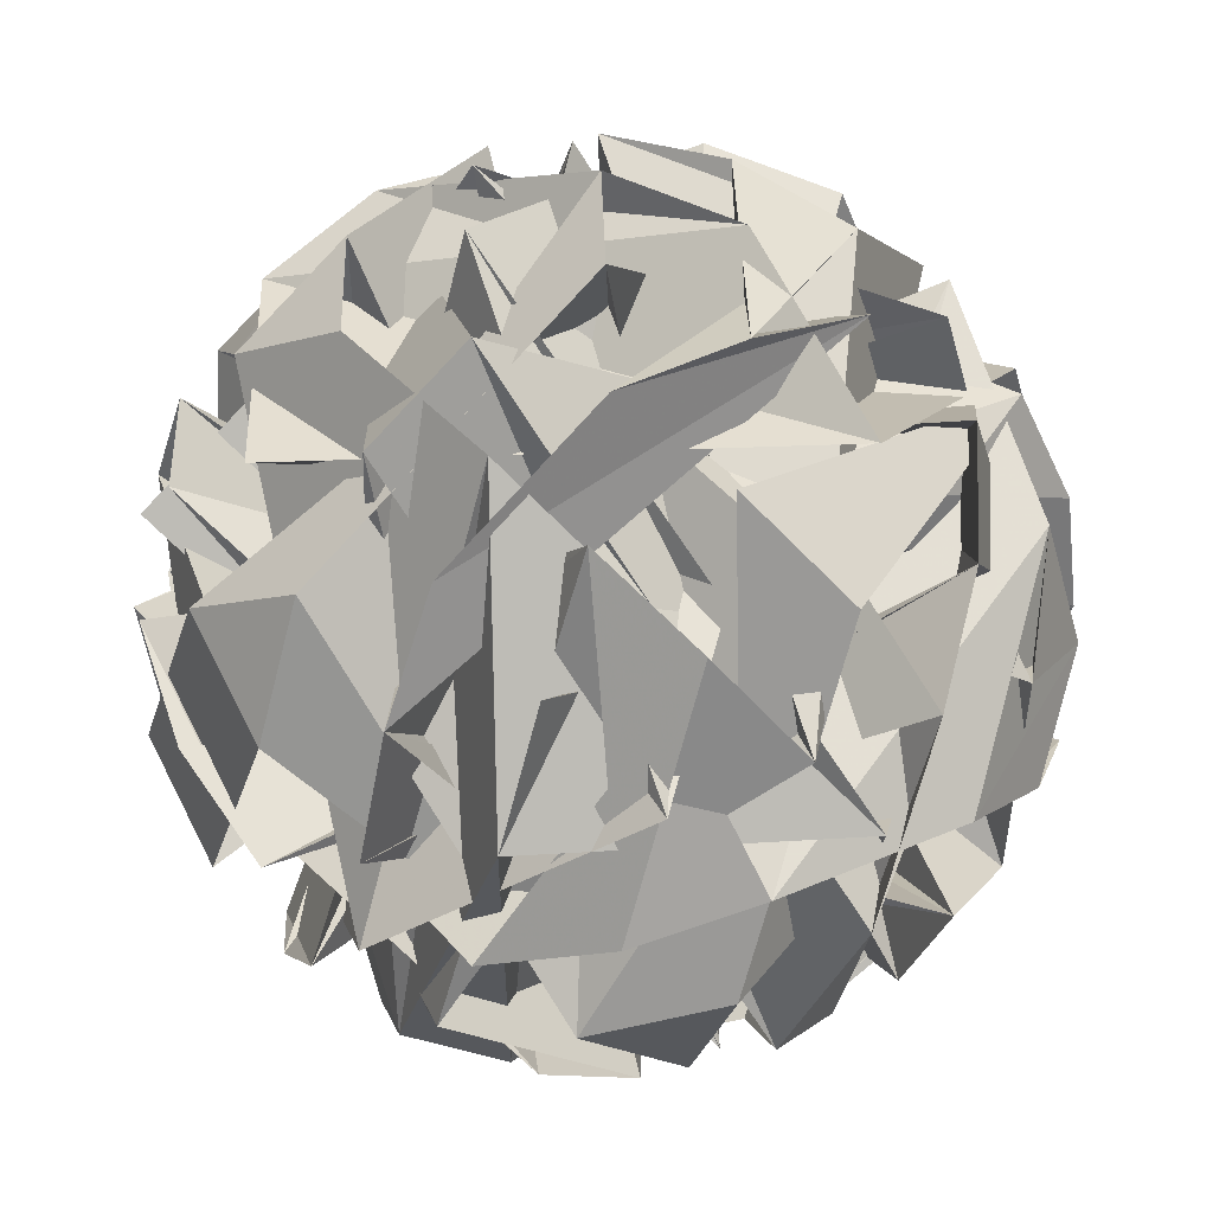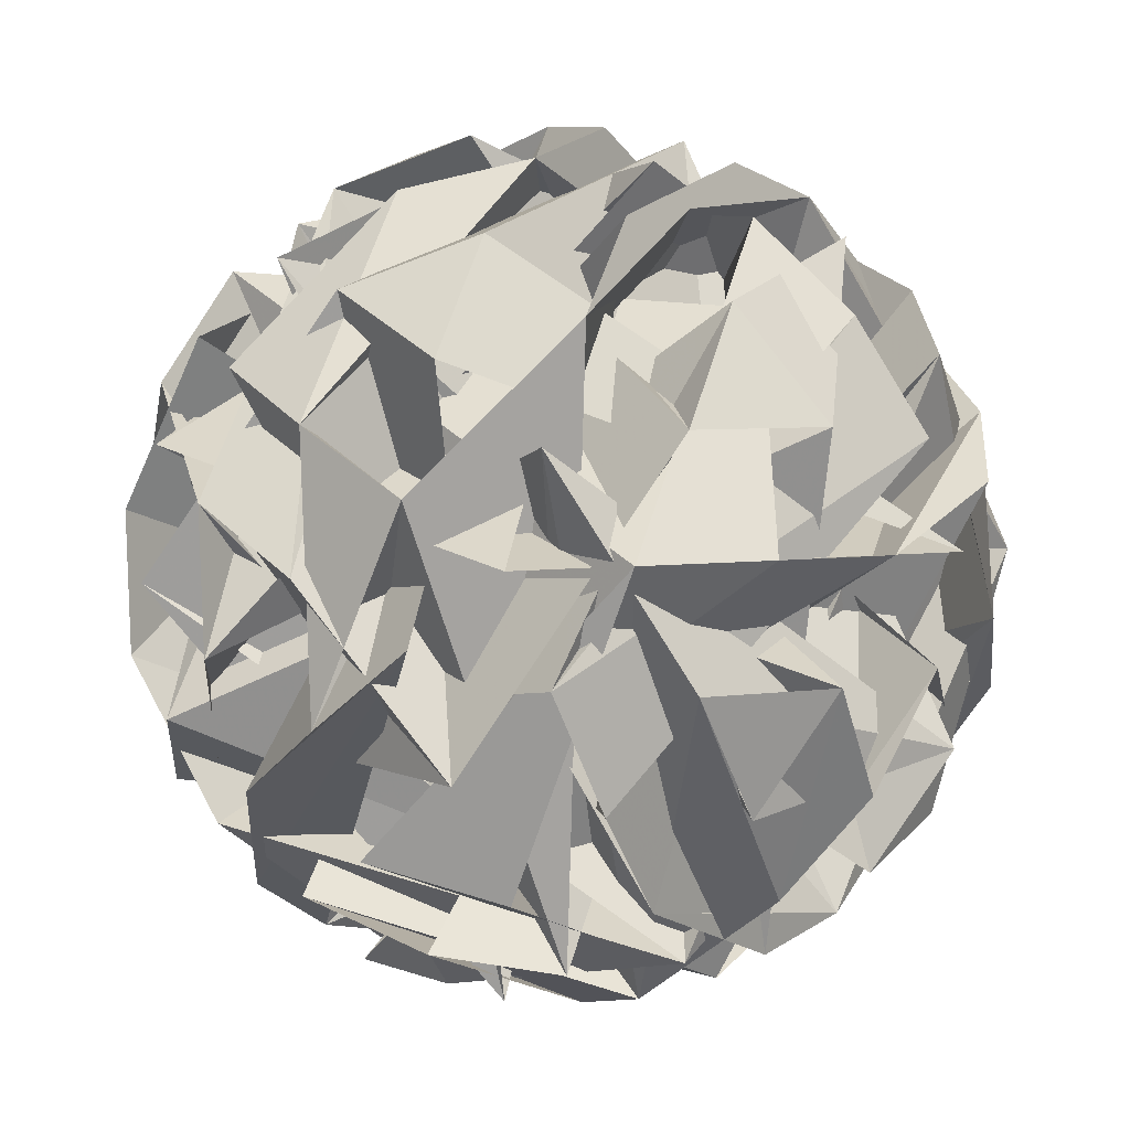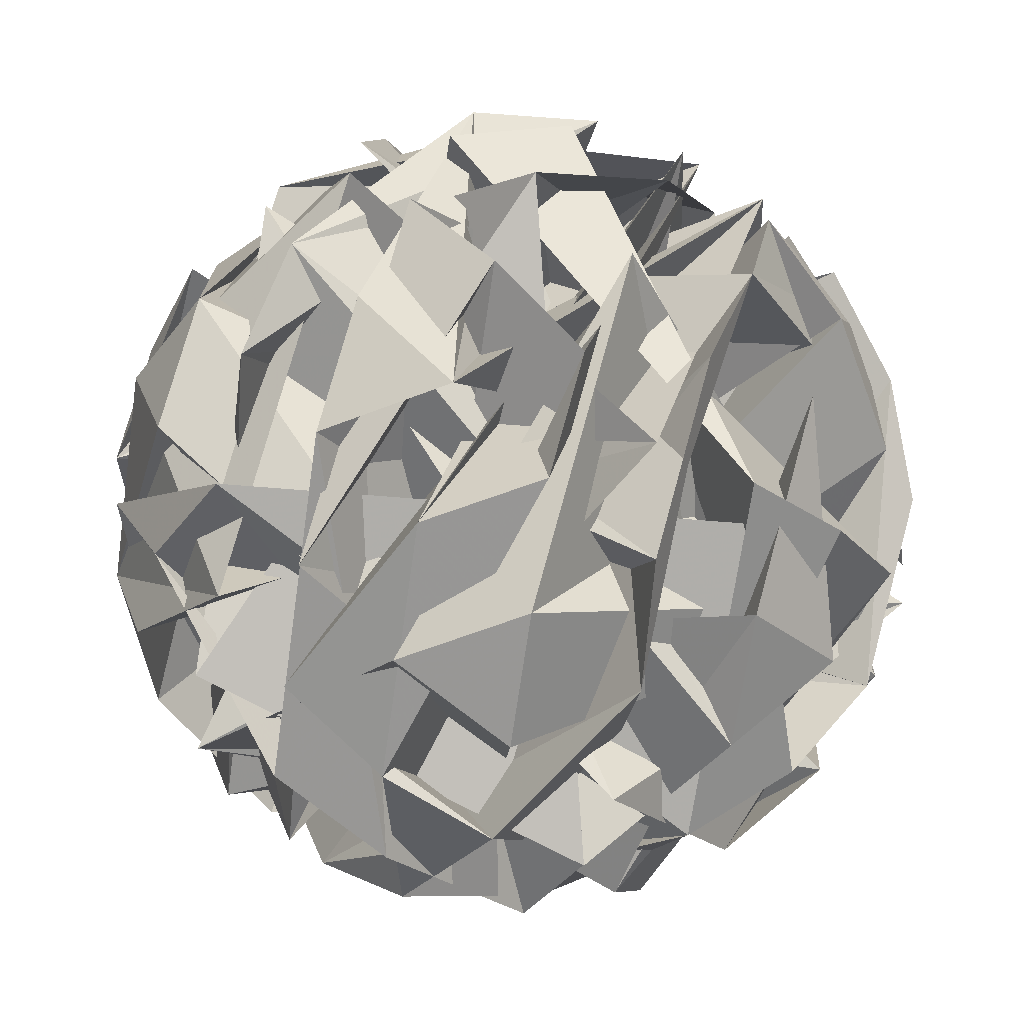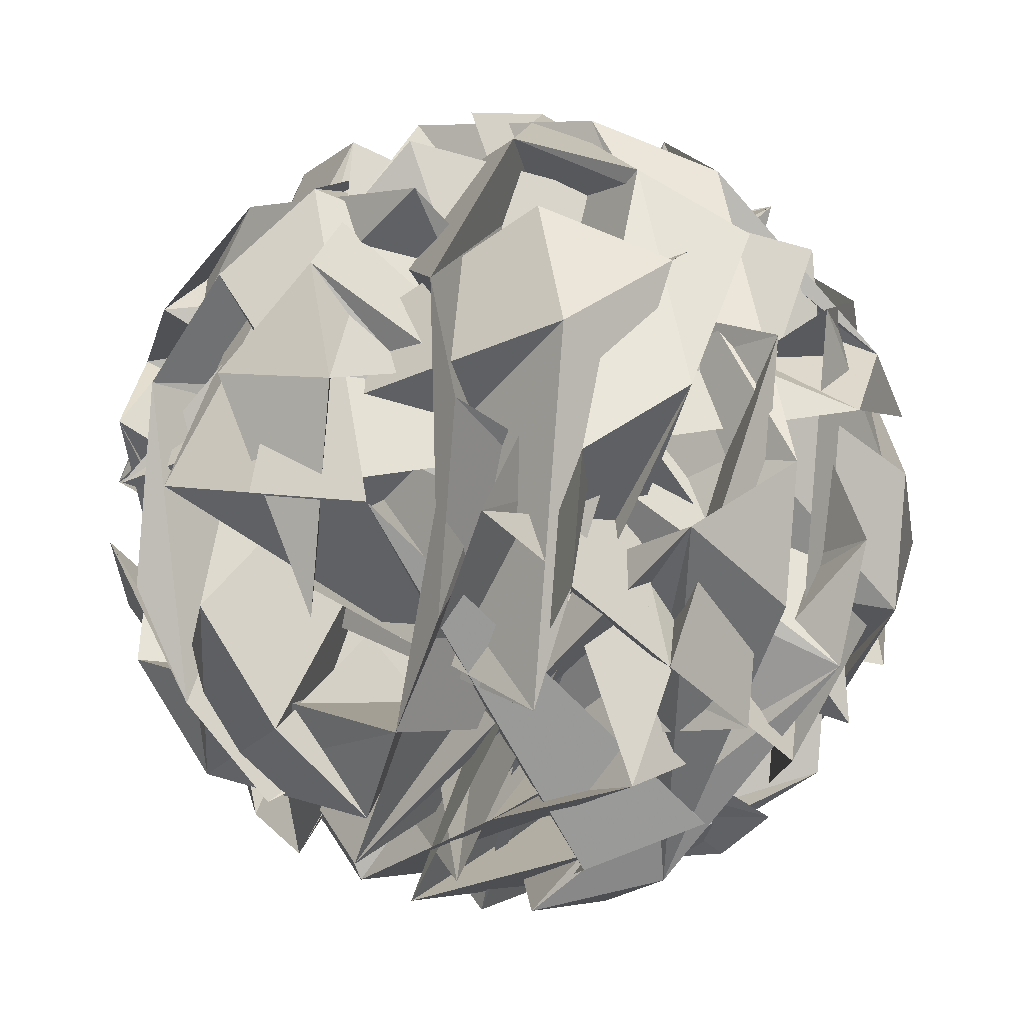
<metadata>
{"format":"obj","ext":"obj","renderer":"f3d","projection":"perspective","resolution":1024,"background":"white","views":[{"elev":-51.0,"azim":152.1,"up":"+Z"},{"elev":0.7,"azim":-158.7,"up":"+Z"},{"elev":55.9,"azim":-175.0,"up":"+Z"},{"elev":21.7,"azim":-18.0,"up":"+Y"}]}
</metadata>
<code>
v 0.3443 -0.07329 -0.01218
v 0.2138 0.2184 0.1751
v 0.145 -0.1249 0.2957
v 0.08858 -0.3409 0.000144
v 0.1225 -0.131 -0.3031
v 0.1999 0.2146 -0.195
v -0.1225 0.131 0.3031
v -0.1999 -0.2146 0.195
v -0.2138 -0.2184 -0.1751
v -0.145 0.1249 -0.2957
v -0.08858 0.3409 -0.000144
v -0.3443 0.07329 0.01218
v 0.2188 -0.1258 0.2456
v 0.2876 -0.1165 0.1666
v 0.3307 -0.09682 0.07276
v 0.3501 -0.0004212 0.03889
v 0.3281 0.08528 0.09573
v 0.2768 0.1634 0.144
v 0.2208 0.1489 0.2305
v 0.2109 0.05492 0.2767
v 0.1822 -0.04393 0.2982
v 0.2285 0.2421 -0.1151
v 0.2432 0.2545 -0.01172
v 0.2363 0.2442 0.09271
v 0.3462 -0.00148 -0.06502
v 0.3199 0.08306 -0.1218
v 0.2651 0.1602 -0.1677
v 0.1713 -0.3077 -0.0033
v 0.2544 -0.2435 -0.007076
v 0.3149 -0.1575 -0.01022
v 0.147 -0.201 0.2491
v 0.1373 -0.2738 0.1739
v 0.1153 -0.3222 0.08314
v 0.1999 -0.131 -0.2587
v 0.2744 -0.1201 -0.1853
v 0.3244 -0.09853 -0.09537
v 0.109 -0.324 -0.08499
v 0.1241 -0.2774 -0.1781
v 0.1281 -0.2061 -0.2553
v 0.1593 -0.05012 -0.3101
v 0.1895 0.04912 -0.2928
v 0.2028 0.144 -0.2494
v -0.01458 0.3485 0.04903
v 0.07362 0.3287 0.1028
v 0.1553 0.2797 0.1474
v 0.1435 0.2765 -0.1643
v 0.06545 0.3265 -0.1147
v -0.01848 0.3474 -0.05488
v -0.06249 0.0753 0.3383
v 0.01322 0.003582 0.3519
v 0.08775 -0.06845 0.3342
v 0.1457 0.2208 0.2326
v 0.05367 0.2054 0.2811
v -0.04317 0.1717 0.3045
v -0.1435 -0.2765 0.1643
v -0.06545 -0.3265 0.1147
v 0.01848 -0.3474 0.05488
v 0.06601 -0.1655 0.3038
v -0.03228 -0.1996 0.2884
v -0.1277 -0.2159 0.2473
v -0.1457 -0.2208 -0.2326
v -0.05367 -0.2054 -0.2811
v 0.04317 -0.1717 -0.3045
v 0.01458 -0.3485 -0.04903
v -0.07362 -0.3287 -0.1028
v -0.1553 -0.2797 -0.1474
v -0.06601 0.1655 -0.3038
v 0.03228 0.1996 -0.2884
v 0.1277 0.2159 -0.2473
v 0.06249 -0.0753 -0.3383
v -0.01322 -0.003582 -0.3519
v -0.08775 0.06845 -0.3342
v -0.109 0.324 0.08499
v -0.1241 0.2774 0.1781
v -0.1281 0.2061 0.2553
v -0.1593 0.05012 0.3101
v -0.1895 -0.04912 0.2928
v -0.2028 -0.144 0.2494
v -0.2285 -0.2421 0.1151
v -0.2432 -0.2545 0.01172
v -0.2363 -0.2442 -0.09271
v -0.2208 -0.1489 -0.2305
v -0.2109 -0.05492 -0.2767
v -0.1822 0.04393 -0.2982
v -0.147 0.201 -0.2491
v -0.1373 0.2738 -0.1739
v -0.1153 0.3222 -0.08314
v -0.3244 0.09853 0.09537
v -0.2744 0.1201 0.1853
v -0.1999 0.131 0.2587
v -0.1713 0.3077 0.0033
v -0.2544 0.2435 0.007076
v -0.3149 0.1575 0.01022
v -0.3462 0.00148 0.06502
v -0.3199 -0.08306 0.1218
v -0.2651 -0.1602 0.1677
v -0.3501 0.0004212 -0.03889
v -0.3281 -0.08528 -0.09573
v -0.2768 -0.1634 -0.144
v -0.3307 0.09682 -0.07276
v -0.2876 0.1165 -0.1666
v -0.2188 0.1258 -0.2456
v -0.285 0.1892 -0.08388
v -0.2059 0.2719 -0.08769
v -0.2234 0.2052 -0.179
v -0.3237 0.01642 -0.1379
v -0.2621 0.03238 -0.2331
v -0.2834 -0.07371 -0.1958
v -0.3406 -0.0885 0.01369
v -0.3003 -0.1786 -0.04417
v -0.296 -0.1775 0.07019
v -0.3124 0.01947 0.1615
v -0.2678 -0.0695 0.2179
v -0.2439 0.03732 0.2514
v -0.278 0.1911 0.1011
v -0.2095 0.209 0.191
v -0.199 0.2738 0.09734
v -0.03777 0.3156 -0.1517
v 0.05138 0.2766 -0.2119
v -0.05521 0.2489 -0.243
v -0.1178 -0.03076 -0.3305
v -0.03516 -0.1099 -0.3328
v -0.1391 -0.1369 -0.2932
v -0.1666 -0.3066 -0.04789
v -0.07311 -0.3445 0.006253
v -0.1623 -0.3055 0.06647
v -0.1166 -0.1308 0.3055
v -0.01002 -0.103 0.3367
v -0.09269 -0.02394 0.339
v -0.03702 0.2538 0.2414
v 0.06692 0.2808 0.2018
v -0.02653 0.3187 0.1477
v 0.01002 0.103 -0.3367
v 0.1166 0.1308 -0.3055
v 0.0927 0.02394 -0.339
v -0.06692 -0.2808 -0.2018
v 0.03702 -0.2538 -0.2414
v 0.02653 -0.3187 -0.1477
v -0.05138 -0.2766 0.2119
v 0.03777 -0.3156 0.1517
v 0.05521 -0.2489 0.243
v 0.03516 0.1099 0.3328
v 0.1178 0.03076 0.3305
v 0.1391 0.1369 0.2932
v 0.07311 0.3445 -0.006252
v 0.1666 0.3066 0.04789
v 0.1623 0.3055 -0.06647
v 0.2678 0.0695 -0.2179
v 0.3124 -0.01947 -0.1615
v 0.2439 -0.03732 -0.2514
v 0.2095 -0.209 -0.191
v 0.278 -0.1911 -0.1011
v 0.199 -0.2738 -0.09734
v 0.2059 -0.2719 0.08769
v 0.285 -0.1892 0.08388
v 0.2234 -0.2052 0.179
v 0.296 0.1775 -0.07019
v 0.3003 0.1786 0.04417
v 0.3406 0.0885 -0.01369
v 0.2621 -0.03238 0.2331
v 0.3237 -0.01642 0.1379
v 0.2834 0.07371 0.1958
v -0.2325 0.05414 0.1047
v -0.08274 0.09294 -0.2936
v 0.2858 -0.07782 -0.1631
v 0.05753 -0.1706 -0.2492
v 0.1514 -0.1403 0.274
v 0.2115 -0.193 0.02237
v -0.3155 -0.08195 0.06014
v 0.333 0.04115 0.05473
v -0.2552 0.08836 0.2015
v -0.06528 -0.2562 0.0434
v -0.2994 -0.1784 -0.01938
v 0.1478 -0.08604 -0.2691
v -0.02183 0.1213 -0.2267
v -0.1895 0.09693 -0.1743
v 0.1526 -0.02147 -0.1121
v 0.1164 0.06566 -0.1869
v 0.09494 0.03397 -0.3358
v -0.03593 -0.2113 -0.2193
v -0.1008 -0.2757 -0.1608
v 0.1411 0.05907 -0.1239
v 0.006778 0.1644 -0.2514
v -0.07577 0.09552 -0.3083
v 0.05615 0.02354 -0.2938
v 0.02382 0.06403 -0.1677
v 0.1446 -0.03243 -0.2723
v -0.3032 -0.1312 0.005042
v -0.2058 0.2318 0.158
v 0.1091 0.2313 0.157
v -0.1395 -0.2191 -0.06694
v 0.04161 -0.1814 -0.2905
v 0.1631 0.3057 -0.04322
v 0.3001 -0.01522 -0.1483
v -0.2864 -0.1488 -0.135
v 0.06895 0.2058 -0.2726
v 0.01827 -0.03341 -0.3463
v 0.239 -0.1531 0.05765
v 0.3062 -0.1196 0.01927
v 0.2899 -0.09992 0.09399
v 0.2553 -0.1381 -0.08765
v 0.01009 0.1005 -0.3194
v 0.03879 -0.3102 0.01792
v 0.005645 -0.2378 0.06364
v -0.2601 -0.1794 -0.1445
v -0.2822 -0.1514 -0.1363
v -0.1996 -0.2159 -0.04435
v -0.2792 -0.1522 -0.08126
v 0.05968 -0.2365 0.01649
v 0.2219 -0.1469 -0.2128
v 0.3113 -0.0249 -0.1595
v 0.2959 -0.1018 -0.1325
v 0.273 -0.09202 -0.1728
v 0.1502 -0.08831 0.02787
v 0.2922 0.02428 -0.1487
v 0.1796 0.2668 -0.09128
v 0.09685 -0.3271 0.05889
v 0.05017 -0.1863 -0.2669
v 0.06749 -0.2224 -0.1739
v 0.06103 -0.08981 -0.2924
v 0.01601 -0.1788 -0.2941
v 0.1486 0.1955 0.2084
v 0.09358 0.2009 0.1479
v 0.0211 0.2078 0.03072
v -0.09209 0.3015 -0.06781
v 0.1259 -0.2453 -0.2129
v 0.1146 -0.3066 -0.1197
v 0.01954 -0.1068 -0.1173
v -0.1419 0.2393 -0.2095
v -0.2105 0.0938 0.07864
v -0.2278 0.03904 0.1079
v -0.2078 0.08329 -0.1914
v -0.2326 0.2029 0.1607
v 0.1986 -0.05451 -0.2022
v 0.3259 0.08469 0.0403
v -0.3331 -0.1036 0.02325
v -0.1265 -0.2027 0.2008
v -0.06105 0.09188 0.2795
v -0.04047 0.1489 0.2935
v -0.04453 0.1412 0.2929
v 0.02012 0.0556 0.2342
v -0.03594 0.01386 0.05021
v 0.2256 -0.08416 0.04331
v 0.2081 -0.2232 0.02423
v 0.178 -0.1414 0.1971
v 0.1882 -0.09871 0.2575
v 0.2874 0.06115 0.1502
f 1 2 3
f 31 99 100
f 8 7 147
f 80 81 79
f 1 3 7
f 21 20 139
f 2 1 9
f 4 23 133
f 246 3 2
f 154 152 245
f 35 34 93
f 11 12 13
f 57 58 59
f 79 113 134
f 26 19 89
f 187 5 174
f 20 27 138
f 33 217 203
f 187 177 4
f 203 66 204
f 234 159 157
f 40 41 42
f 39 226 172
f 89 19 91
f 5 4 133
f 187 6 177
f 17 19 26
f 208 98 207
f 9 8 142
f 180 136 181
f 158 159 2
f 157 6 187
f 88 87 89
f 28 29 30
f 183 10 4
f 203 204 31
f 177 6 183
f 245 214 7
f 31 32 33
f 1 7 8
f 1 8 9
f 32 31 100
f 10 183 184
f 135 184 183
f 146 222 193
f 4 10 23
f 113 112 134
f 227 37 228
f 12 11 155
f 13 12 130
f 201 197 71
f 94 119 121
f 172 226 38
f 11 13 24
f 15 14 150
f 14 15 16
f 134 179 180
f 37 39 52
f 23 10 110
f 198 209 16
f 101 102 100
f 39 37 227
f 137 6 157
f 14 16 25
f 90 89 91
f 17 18 19
f 168 243 30
f 18 17 145
f 76 75 77
f 200 15 199
f 19 18 120
f 36 35 62
f 20 21 22
f 17 26 118
f 22 21 115
f 20 22 27
f 227 38 226
f 131 130 132
f 144 8 147
f 24 13 103
f 11 24 128
f 25 16 96
f 34 36 59
f 245 3 167
f 14 25 123
f 106 105 129
f 178 27 22
f 33 32 69
f 29 28 107
f 111 112 113
f 28 30 73
f 34 35 36
f 86 38 227
f 140 156 158
f 41 40 79
f 42 41 48
f 40 42 78
f 133 132 162
f 43 44 45
f 14 123 150
f 44 43 47
f 45 60 67
f 64 65 66
f 45 44 53
f 43 45 67
f 155 154 160
f 46 47 43
f 47 46 48
f 46 43 74
f 42 48 46
f 42 46 76
f 49 47 50
f 44 47 49
f 44 49 54
f 116 233 189
f 47 48 50
f 50 48 51
f 49 50 39
f 39 50 52
f 90 91 92
f 172 237 49
f 48 41 51
f 51 41 81
f 50 51 52
f 52 51 83
f 195 206 97
f 37 52 85
f 53 44 54
f 45 53 60
f 238 54 49
f 146 145 190
f 172 55 237
f 237 55 238
f 240 241 53
f 240 56 241
f 109 108 110
f 57 56 240
f 240 54 239
f 53 241 242
f 132 12 160
f 242 241 56
f 54 238 239
f 57 239 238
f 57 55 58
f 56 57 36
f 36 57 59
f 56 36 62
f 55 38 58
f 81 82 83
f 58 38 88
f 59 58 90
f 175 84 82
f 34 59 92
f 242 191 60
f 76 77 78
f 61 56 62
f 242 61 191
f 221 63 60
f 11 128 155
f 108 129 131
f 191 61 221
f 63 221 192
f 64 192 221
f 60 63 68
f 61 62 64
f 64 62 65
f 63 192 218
f 26 89 87
f 207 98 16
f 170 235 162
f 217 33 219
f 203 217 64
f 195 99 206
f 108 109 107
f 220 63 218
f 24 103 101
f 218 219 166
f 9 142 140
f 62 35 65
f 32 100 102
f 65 35 95
f 66 65 97
f 205 99 31
f 202 197 70
f 80 182 178
f 124 125 126
f 204 66 205
f 179 134 112
f 67 60 68
f 220 196 68
f 220 69 196
f 67 68 70
f 74 75 76
f 67 70 74
f 188 110 10
f 68 196 202
f 202 196 69
f 141 140 142
f 71 69 72
f 202 71 197
f 216 147 215
f 70 197 201
f 30 71 73
f 75 70 201
f 164 176 10
f 201 30 243
f 211 165 213
f 69 32 72
f 139 138 156
f 72 32 102
f 71 72 73
f 65 95 97
f 73 72 104
f 28 73 106
f 43 67 74
f 209 125 207
f 143 142 144
f 74 70 75
f 138 137 156
f 75 243 168
f 213 151 210
f 46 74 76
f 42 76 78
f 77 75 168
f 168 29 244
f 9 140 158
f 77 244 169
f 109 169 244
f 78 77 111
f 119 91 120
f 40 78 113
f 122 18 146
f 128 127 153
f 41 79 81
f 158 157 159
f 79 40 113
f 38 86 88
f 72 102 104
f 81 80 82
f 80 79 134
f 27 178 182
f 82 178 186
f 181 136 27
f 230 114 86
f 182 80 181
f 51 81 83
f 58 88 90
f 116 114 171
f 83 82 84
f 52 83 85
f 186 22 175
f 84 175 232
f 115 232 175
f 206 99 205
f 24 101 126
f 120 18 122
f 83 84 85
f 230 85 84
f 228 37 85
f 86 228 229
f 148 146 193
f 87 88 86
f 87 86 114
f 189 233 115
f 132 160 162
f 26 87 116
f 88 89 90
f 59 90 92
f 91 19 120
f 174 5 234
f 92 91 119
f 34 92 93
f 35 93 95
f 94 95 93
f 95 94 96
f 94 93 119
f 181 80 134
f 25 96 94
f 176 112 188
f 214 152 212
f 25 94 121
f 215 149 148
f 161 247 170
f 95 96 97
f 129 105 130
f 97 96 98
f 205 66 97
f 96 16 98
f 152 214 245
f 124 99 195
f 211 212 165
f 195 98 208
f 102 101 103
f 101 100 124
f 173 111 236
f 102 103 104
f 167 3 246
f 104 103 105
f 173 110 188
f 73 104 106
f 148 149 150
f 103 13 105
f 105 13 130
f 104 105 106
f 28 106 107
f 29 107 109
f 136 137 138
f 108 107 129
f 142 8 144
f 23 110 108
f 130 12 132
f 23 108 131
f 236 111 77
f 169 109 236
f 107 106 129
f 236 109 110
f 188 112 111
f 78 111 113
f 164 185 112
f 229 85 230
f 136 135 137
f 231 114 230
f 163 171 114
f 163 231 84
f 170 159 235
f 163 232 115
f 87 114 116
f 171 115 233
f 26 116 118
f 115 21 117
f 117 21 141
f 225 118 116
f 133 162 5
f 189 117 225
f 118 225 224
f 224 225 117
f 17 118 145
f 93 92 119
f 119 120 121
f 121 120 122
f 25 121 123
f 121 122 123
f 159 234 235
f 123 122 148
f 100 99 124
f 207 125 124
f 125 209 198
f 101 124 126
f 23 131 133
f 126 125 127
f 24 126 128
f 127 125 198
f 198 15 200
f 199 151 127
f 126 127 128
f 129 130 131
f 131 132 133
f 164 184 135
f 185 135 179
f 136 180 179
f 27 136 138
f 12 155 160
f 135 6 137
f 20 138 139
f 21 139 141
f 140 141 139
f 140 139 156
f 117 141 143
f 190 223 143
f 141 142 143
f 145 118 224
f 224 143 223
f 190 145 223
f 190 144 222
f 18 145 146
f 193 222 144
f 122 146 148
f 193 147 216
f 123 148 150
f 199 15 150
f 215 147 7
f 194 149 215
f 149 194 211
f 213 210 150
f 210 151 199
f 127 151 153
f 151 152 153
f 153 152 154
f 128 153 155
f 246 161 154
f 153 154 155
f 156 137 157
f 156 157 158
f 9 158 2
f 162 235 234
f 170 247 2
f 160 154 161
f 161 246 247
f 160 161 162
f 2 247 246
f 245 167 154
f 4 5 187
f 157 174 234
f 187 174 157
f 4 177 183
f 31 33 203
f 7 3 245
f 183 6 135
f 71 30 201
f 38 55 172
f 16 15 198
f 227 226 39
f 30 29 168
f 22 186 178
f 227 228 86
f 49 39 172
f 97 98 195
f 49 237 238
f 190 222 146
f 53 54 240
f 240 239 57
f 56 61 242
f 238 55 57
f 82 186 175
f 60 53 242
f 60 191 221
f 221 61 64
f 217 219 64
f 219 218 192
f 64 219 192
f 16 209 207
f 162 161 170
f 64 66 203
f 218 166 220
f 69 219 33
f 220 166 219
f 69 220 219
f 31 204 205
f 70 68 202
f 178 82 80
f 112 185 179
f 68 63 220
f 10 176 188
f 69 71 202
f 201 243 75
f 10 184 164
f 213 149 211
f 168 244 77
f 244 29 109
f 214 212 7
f 212 211 194
f 7 212 194
f 27 182 181
f 86 229 230
f 171 233 116
f 175 22 115
f 84 231 230
f 85 229 228
f 193 216 148
f 115 117 189
f 134 180 181
f 148 216 215
f 97 206 205
f 195 208 124
f 77 169 236
f 110 173 236
f 111 173 188
f 112 176 164
f 114 231 163
f 84 232 163
f 115 171 163
f 116 189 225
f 117 143 224
f 124 208 207
f 198 200 127
f 127 200 199
f 135 185 164
f 179 135 136
f 143 144 190
f 224 223 145
f 144 147 193
f 150 210 199
f 7 194 215
f 150 149 213
f 165 212 213
f 212 152 151
f 213 212 151
f 154 167 246
f 234 5 162
f 2 159 170

</code>
